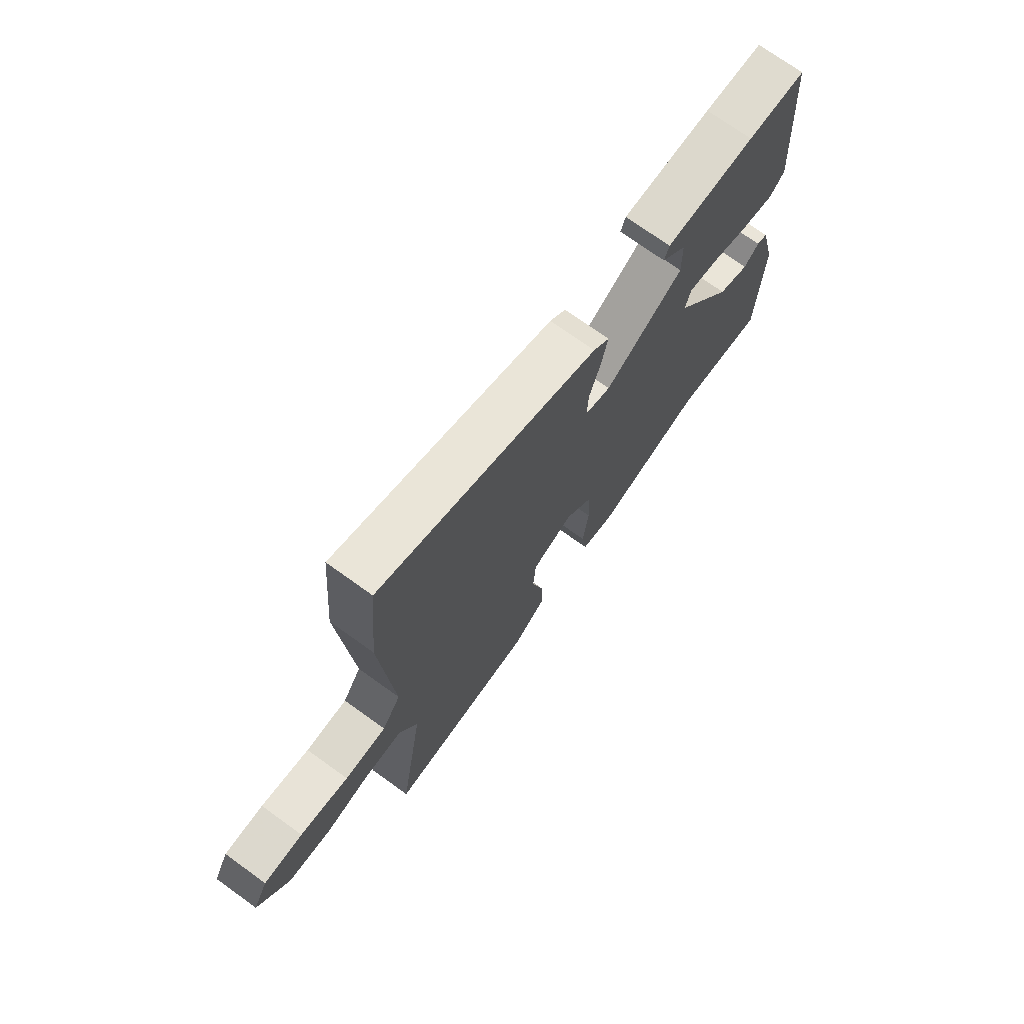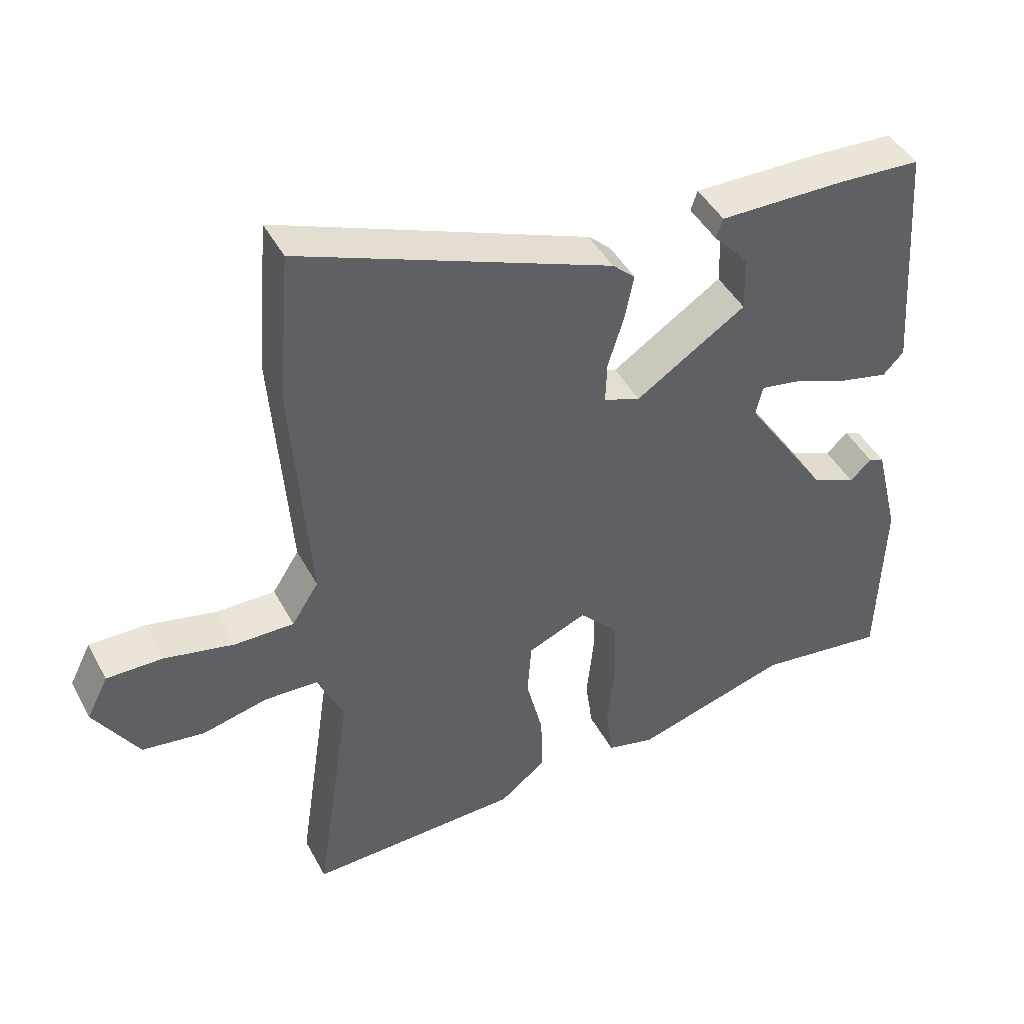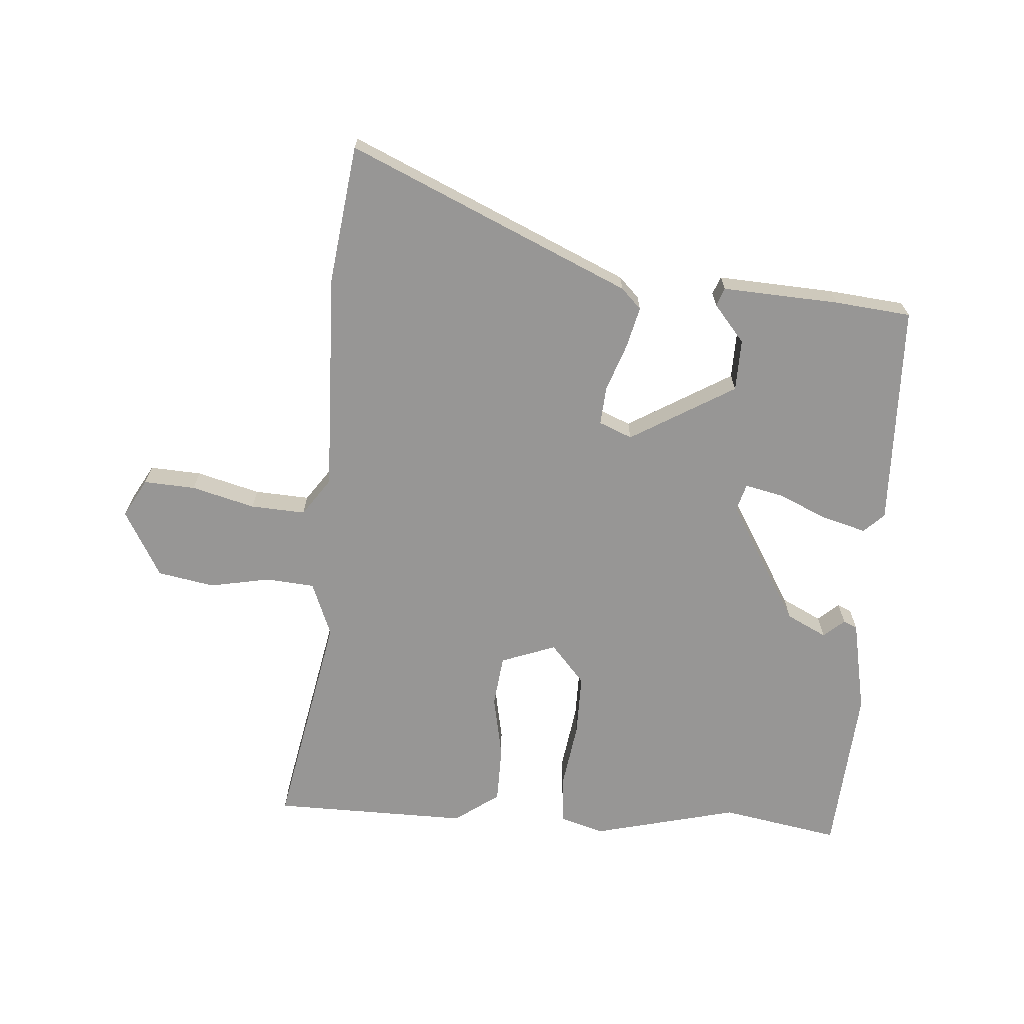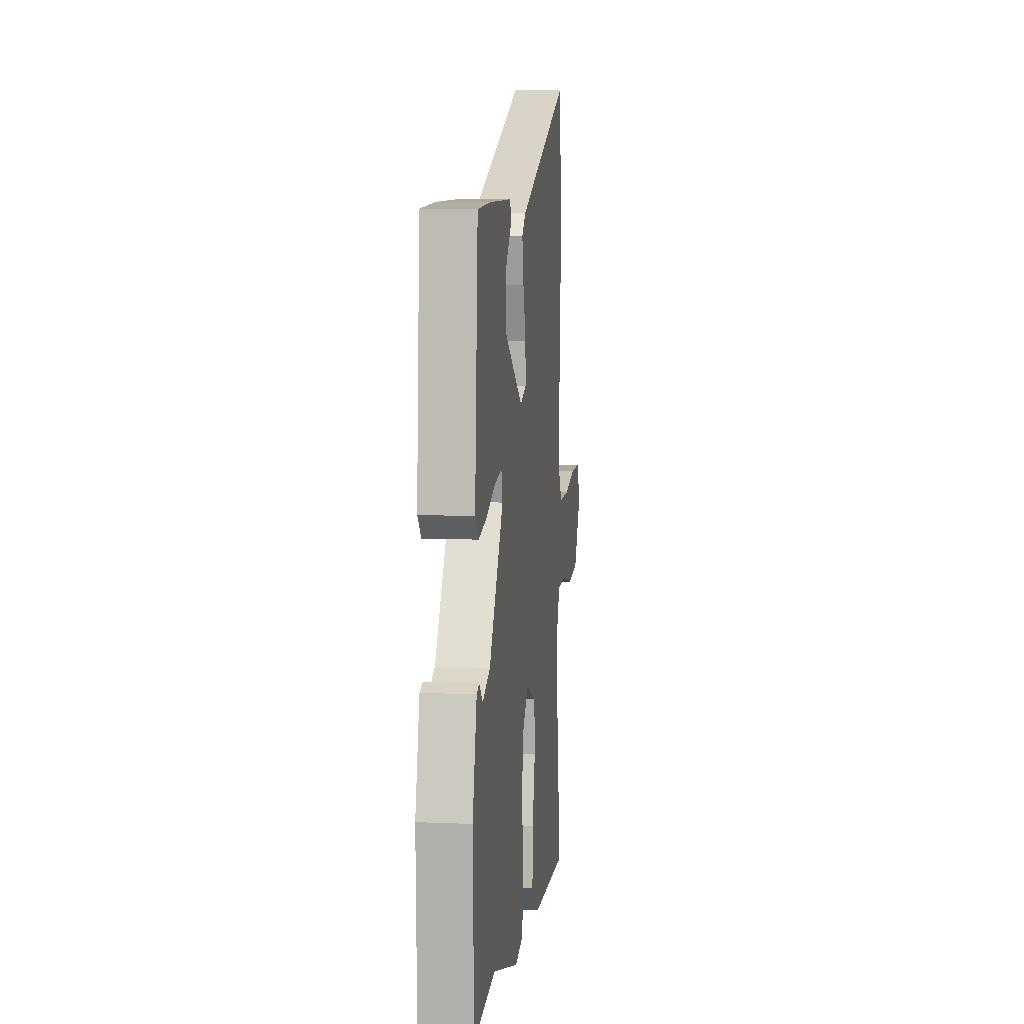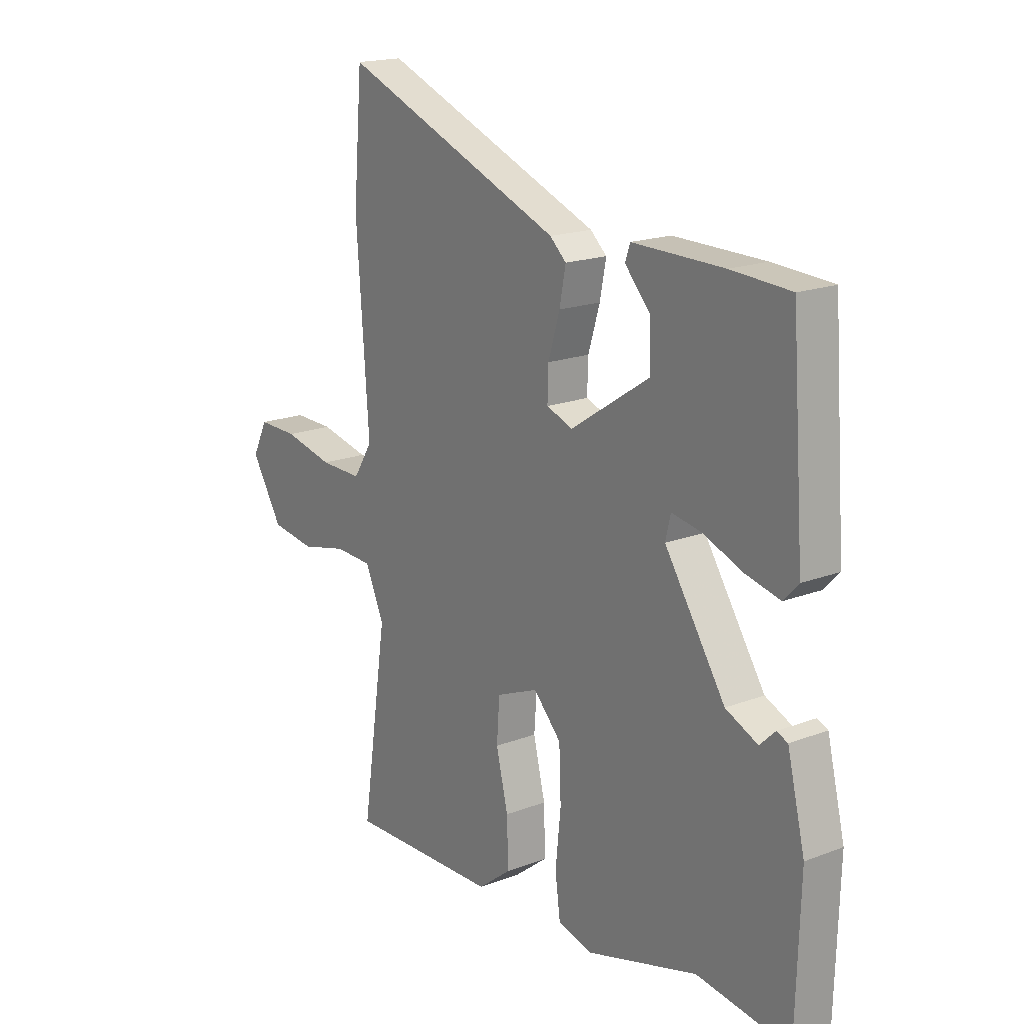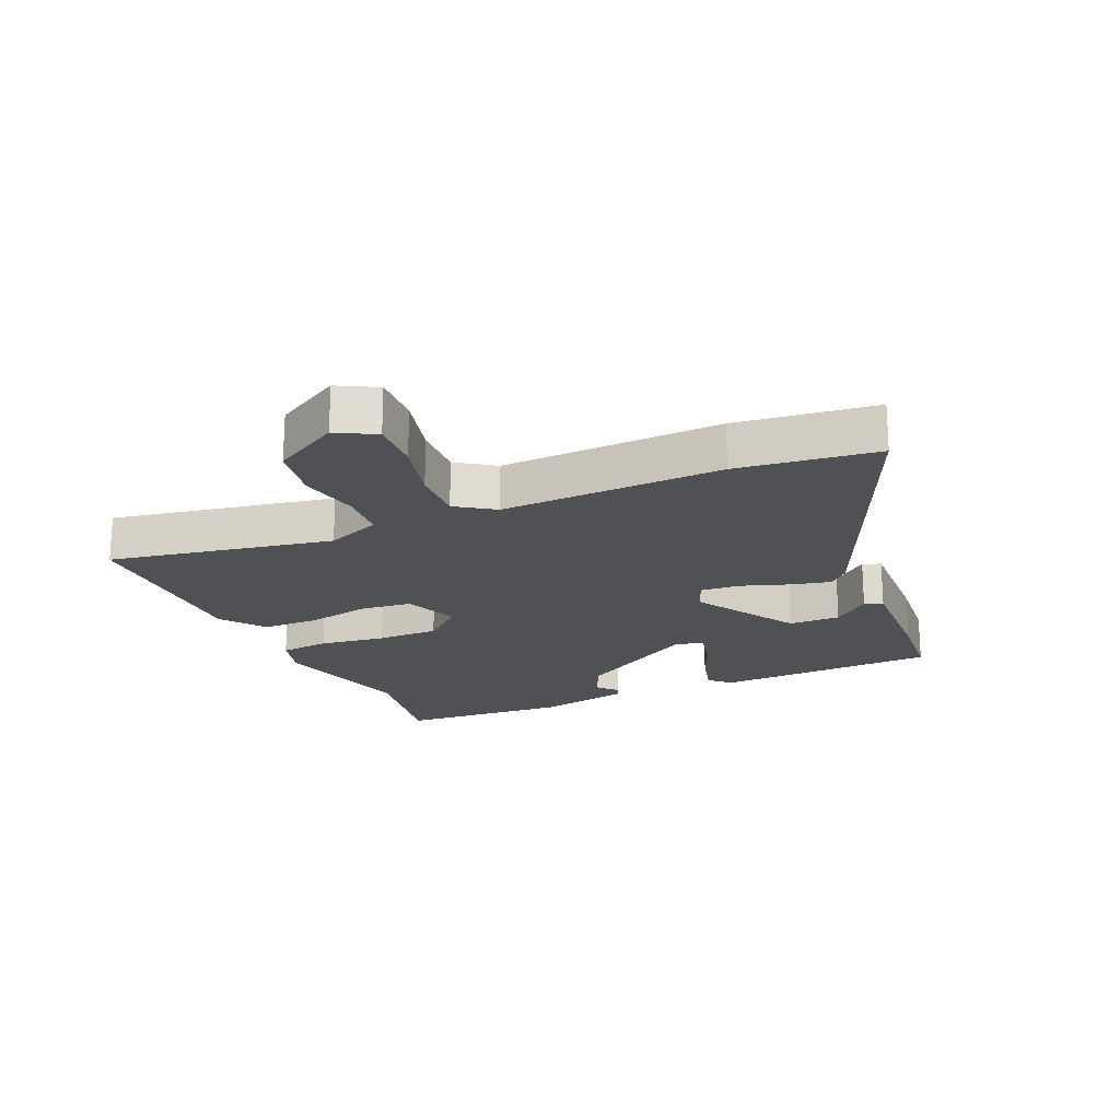
<metadata>
{"format":"obj","ext":"obj","renderer":"f3d","projection":"perspective","resolution":1024,"background":"white","views":[{"elev":73.3,"azim":-54.3,"up":"+Z"},{"elev":44.6,"azim":-26.8,"up":"+Z"},{"elev":-67.9,"azim":-6.7,"up":"+Y"},{"elev":7.8,"azim":97.0,"up":"+Z"},{"elev":18.1,"azim":53.4,"up":"+Z"},{"elev":-20.0,"azim":-68.3,"up":"+Y"}]}
</metadata>
<code>
v 0.51 0.07 -0.501
v 0.316 0.07 -0.475
v 0.083 0.07 -0.543
v 0.011 0.07 -0.525
v 0 0.07 -0.445
v 0.011 0.07 -0.337
v 0.007 0.07 -0.236
v -0.051 0.07 -0.175
v -0.139 0.07 -0.212
v -0.145 0.07 -0.296
v -0.12 0.07 -0.399
v -0.117 0.07 -0.492
v -0.187 0.07 -0.547
v -0.506 0.07 -0.557
v -0.452 0.07 -0.192
v -0.491 0.07 -0.105
v -0.571 0.07 -0.102
v -0.668 0.07 -0.125
v -0.761 0.07 -0.112
v -0.827 0.07 -0.006
v -0.795 0.07 0.058
v -0.711 0.07 0.057
v -0.607 0.07 0.034
v -0.518 0.07 0.033
v -0.478 0.07 0.096
v -0.504 0.07 0.455
v -0.485 0.07 0.682
v -0.02 0.07 0.498
v 0.014 0.07 0.467
v 0.001 0.07 0.4
v -0.023 0.07 0.321
v -0.025 0.07 0.258
v 0.03 0.07 0.238
v 0.195 0.07 0.346
v 0.193 0.07 0.43
v 0.14 0.07 0.488
v 0.15 0.07 0.518
v 0.34 0.07 0.516
v 0.464 0.07 0.509
v 0.491 0.07 0.146
v 0.46 0.07 0.113
v 0.387 0.07 0.13
v 0.305 0.07 0.162
v 0.243 0.07 0.173
v 0.232 0.07 0.128
v 0.359 0.07 -0.065
v 0.426 0.07 -0.095
v 0.458 0.07 -0.064
v 0.481 0.07 -0.073
v 0.518 0.07 -0.224
v 0.51 0 -0.501
v 0.316 0 -0.475
v 0.083 0 -0.543
v 0.011 0 -0.525
v 0 0 -0.445
v 0.011 0 -0.337
v 0.007 0 -0.236
v -0.051 0 -0.175
v -0.139 0 -0.212
v -0.145 0 -0.296
v -0.12 0 -0.399
v -0.117 0 -0.492
v -0.187 0 -0.547
v -0.506 0 -0.557
v -0.452 0 -0.192
v -0.491 0 -0.105
v -0.571 0 -0.102
v -0.668 0 -0.125
v -0.761 0 -0.112
v -0.827 0 -0.006
v -0.795 0 0.058
v -0.711 0 0.057
v -0.607 0 0.034
v -0.518 0 0.033
v -0.478 0 0.096
v -0.504 0 0.455
v -0.485 0 0.682
v -0.02 0 0.498
v 0.014 0 0.467
v 0.001 0 0.4
v -0.023 0 0.321
v -0.025 0 0.258
v 0.03 0 0.238
v 0.195 0 0.346
v 0.193 0 0.43
v 0.14 0 0.488
v 0.15 0 0.518
v 0.34 0 0.516
v 0.464 0 0.509
v 0.491 0 0.146
v 0.46 0 0.113
v 0.387 0 0.13
v 0.305 0 0.162
v 0.243 0 0.173
v 0.232 0 0.128
v 0.359 0 -0.065
v 0.426 0 -0.095
v 0.458 0 -0.064
v 0.481 0 -0.073
v 0.518 0 -0.224
f 50 1 2
f 49 50 2
f 48 49 2
f 47 48 2
f 4 5 6
f 3 4 6
f 2 3 6
f 47 2 6
f 46 47 6
f 45 46 6 7
f 44 45 7 8
f 41 42 43
f 40 41 43
f 39 40 43
f 38 39 43
f 38 43 44
f 35 36 37 38
f 34 35 38 44
f 44 8 9
f 34 44 9
f 33 34 9
f 29 30 31
f 28 29 31
f 27 28 31
f 26 27 31
f 25 26 31
f 24 25 31 32
f 21 22 23
f 20 21 23
f 19 20 23
f 18 19 23
f 17 18 23
f 16 17 23 24
f 32 33 9
f 24 32 9
f 16 24 9
f 15 16 9
f 13 14 15
f 12 13 15
f 11 12 15
f 10 11 15
f 9 10 15
f 52 51 100
f 52 100 99
f 52 99 98
f 52 98 97
f 56 55 54
f 56 54 53
f 56 53 52
f 56 52 97
f 56 97 96
f 57 56 96 95
f 58 57 95 94
f 93 92 91
f 93 91 90
f 93 90 89
f 93 89 88
f 94 93 88
f 88 87 86 85
f 94 88 85 84
f 59 58 94
f 59 94 84
f 59 84 83
f 81 80 79
f 81 79 78
f 81 78 77
f 81 77 76
f 81 76 75
f 82 81 75 74
f 73 72 71
f 73 71 70
f 73 70 69
f 73 69 68
f 73 68 67
f 74 73 67 66
f 59 83 82
f 59 82 74
f 59 74 66
f 59 66 65
f 65 64 63
f 65 63 62
f 65 62 61
f 65 61 60
f 65 60 59
f 1 51 52 2
f 2 52 53 3
f 3 53 54 4
f 4 54 55 5
f 5 55 56 6
f 6 56 57 7
f 7 57 58 8
f 8 58 59 9
f 9 59 60 10
f 10 60 61 11
f 11 61 62 12
f 12 62 63 13
f 13 63 64 14
f 14 64 65 15
f 15 65 66 16
f 16 66 67 17
f 17 67 68 18
f 18 68 69 19
f 19 69 70 20
f 20 70 71 21
f 21 71 72 22
f 22 72 73 23
f 23 73 74 24
f 24 74 75 25
f 25 75 76 26
f 26 76 77 27
f 27 77 78 28
f 28 78 79 29
f 29 79 80 30
f 30 80 81 31
f 31 81 82 32
f 32 82 83 33
f 33 83 84 34
f 34 84 85 35
f 35 85 86 36
f 36 86 87 37
f 37 87 88 38
f 38 88 89 39
f 39 89 90 40
f 40 90 91 41
f 41 91 92 42
f 42 92 93 43
f 43 93 94 44
f 44 94 95 45
f 45 95 96 46
f 46 96 97 47
f 47 97 98 48
f 48 98 99 49
f 49 99 100 50
f 50 100 51 1

</code>
